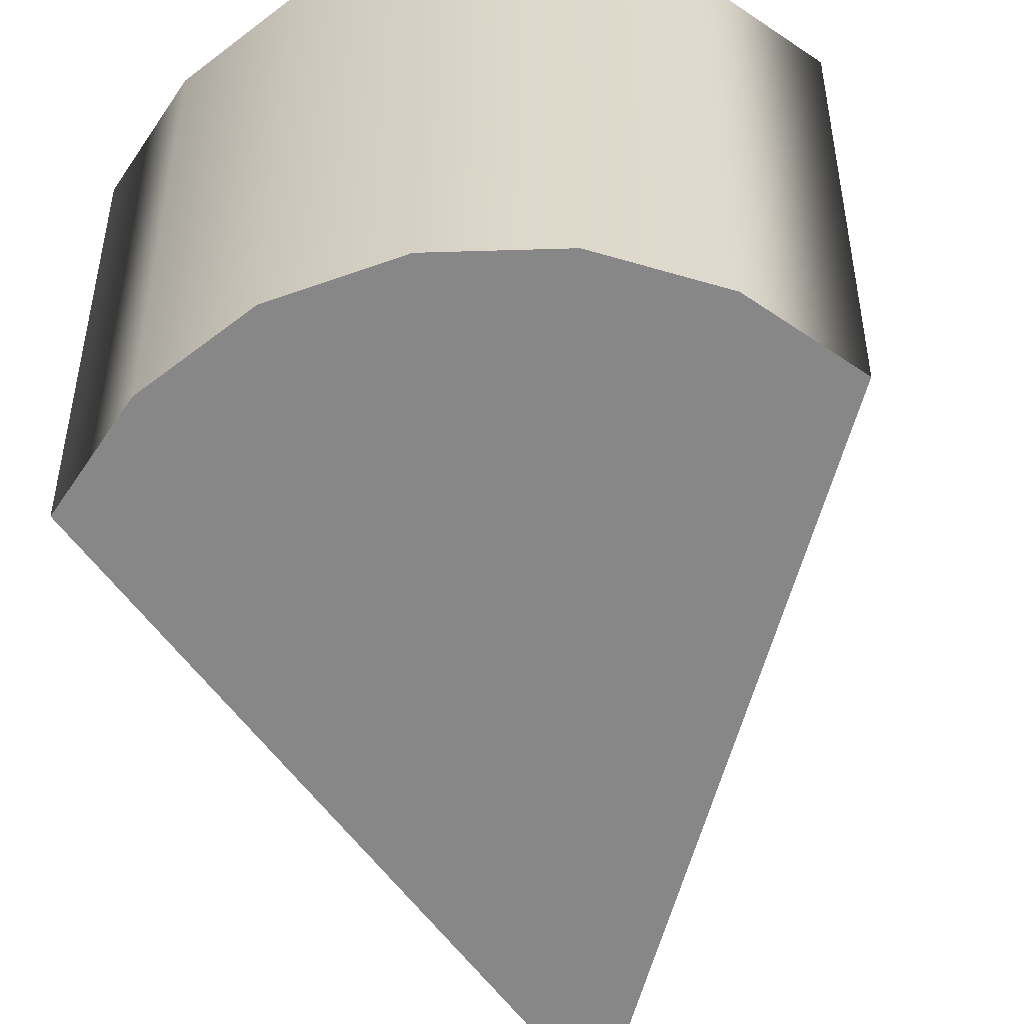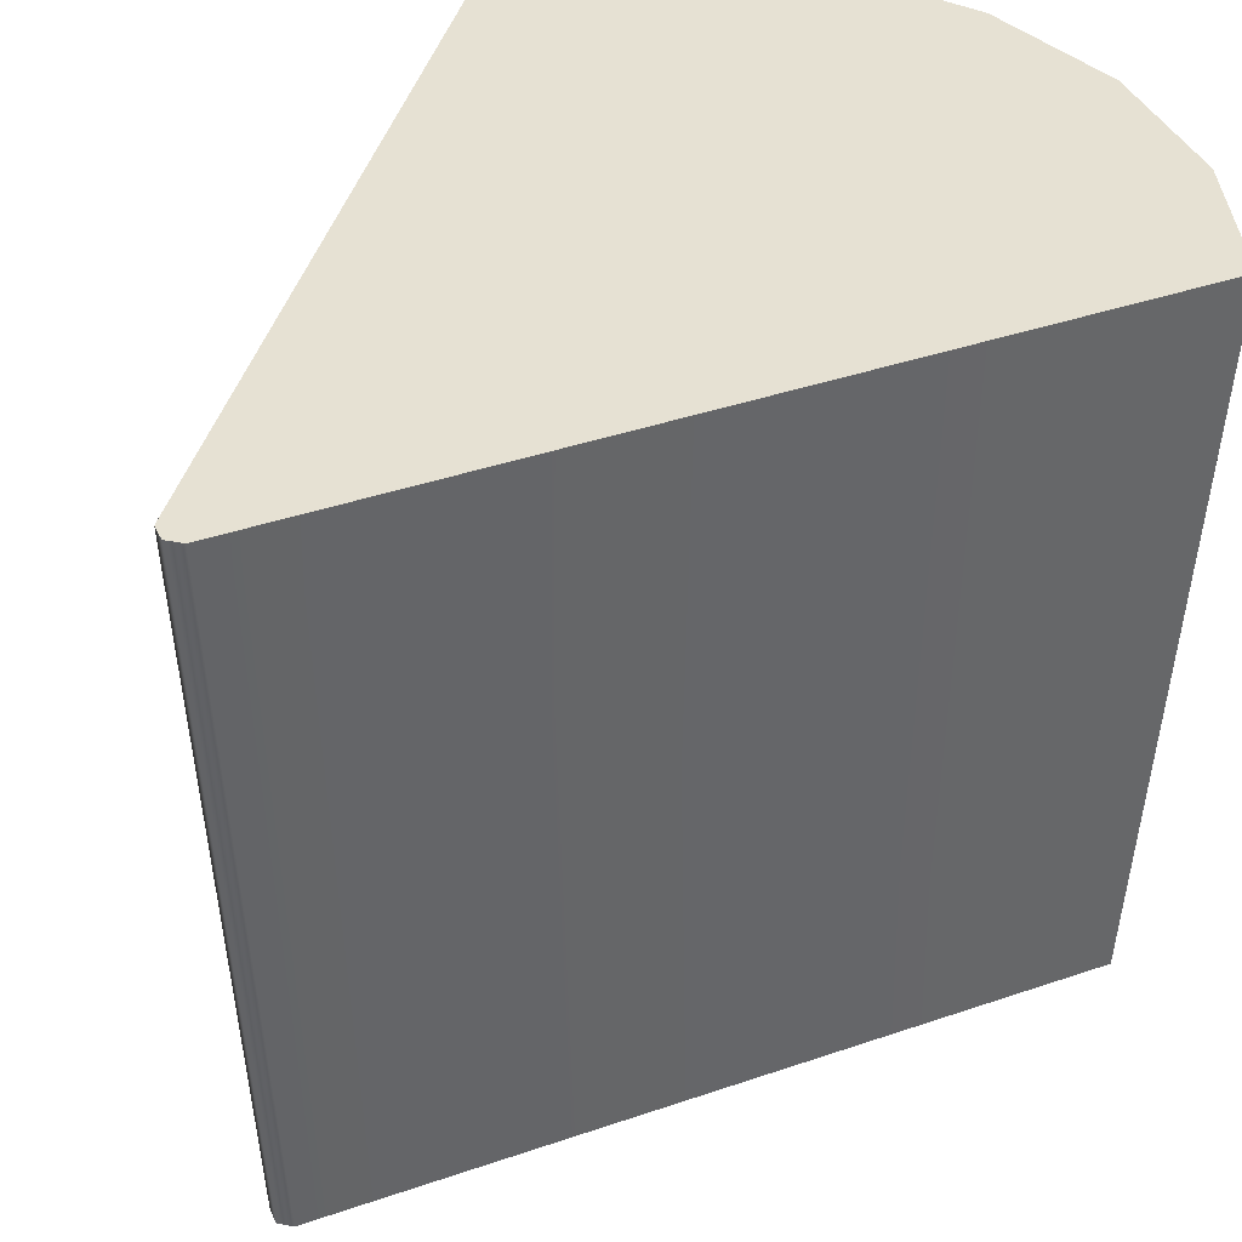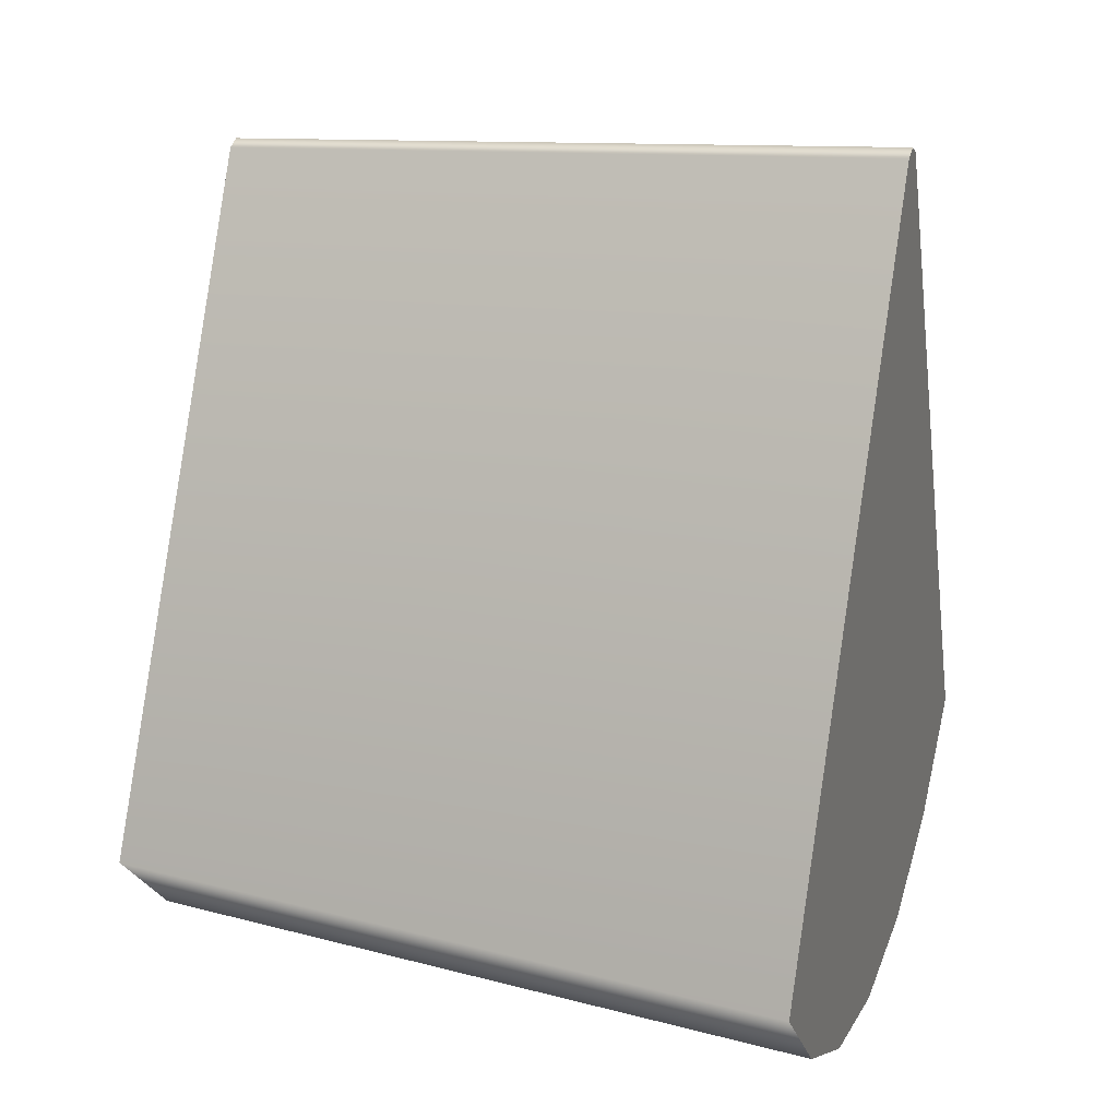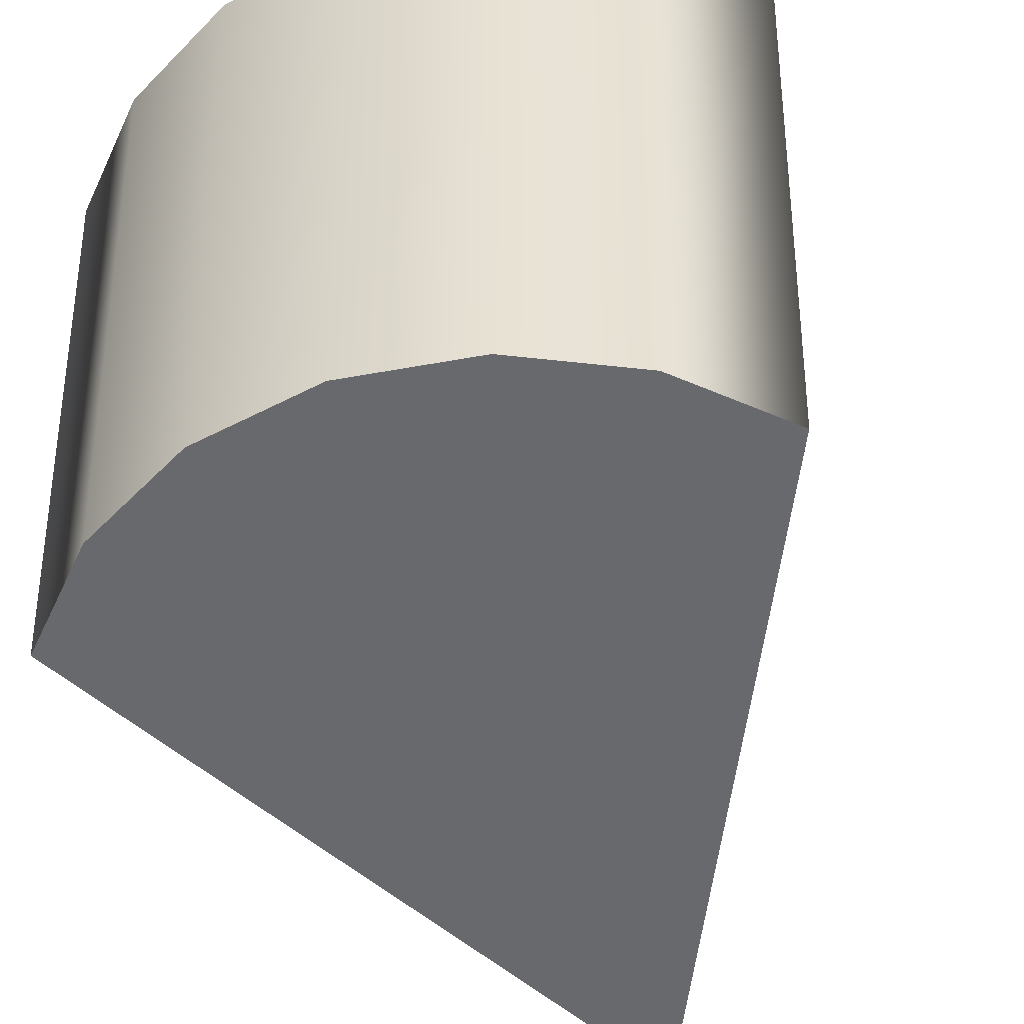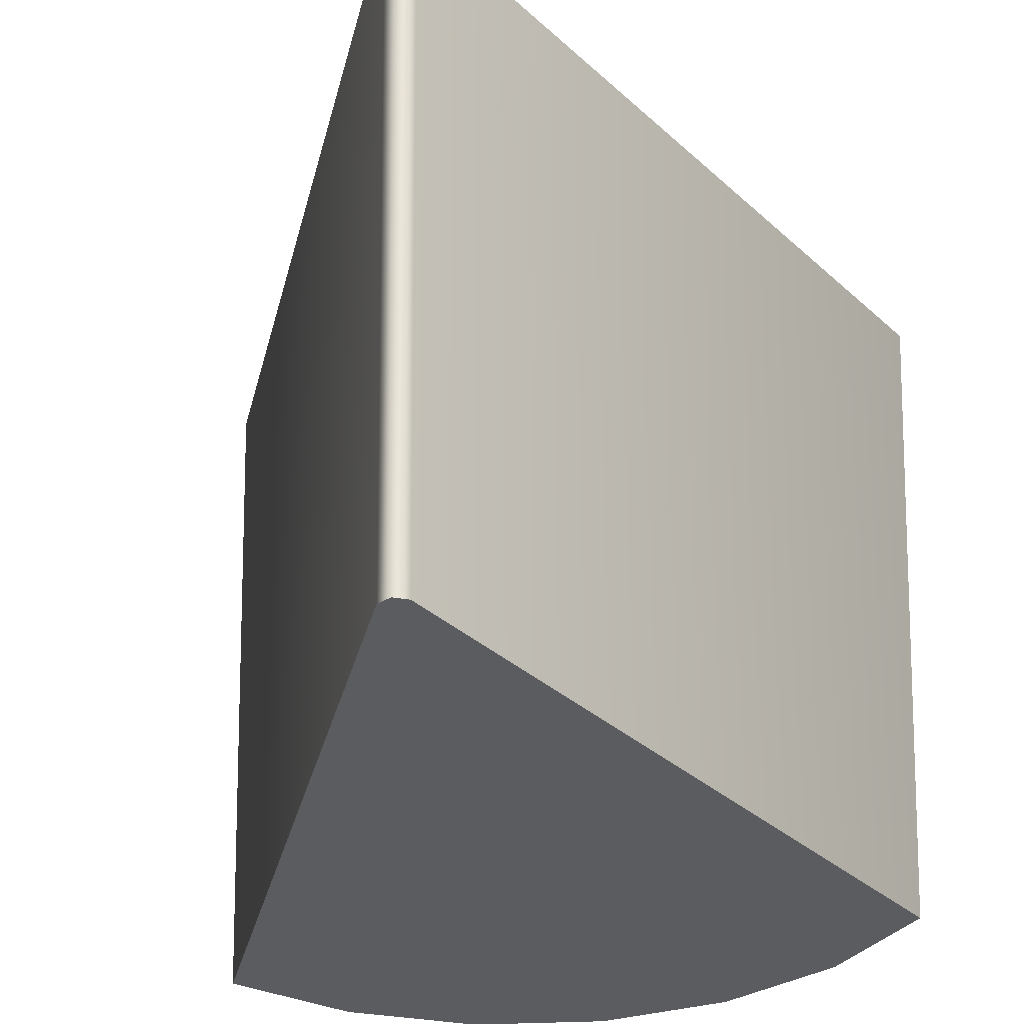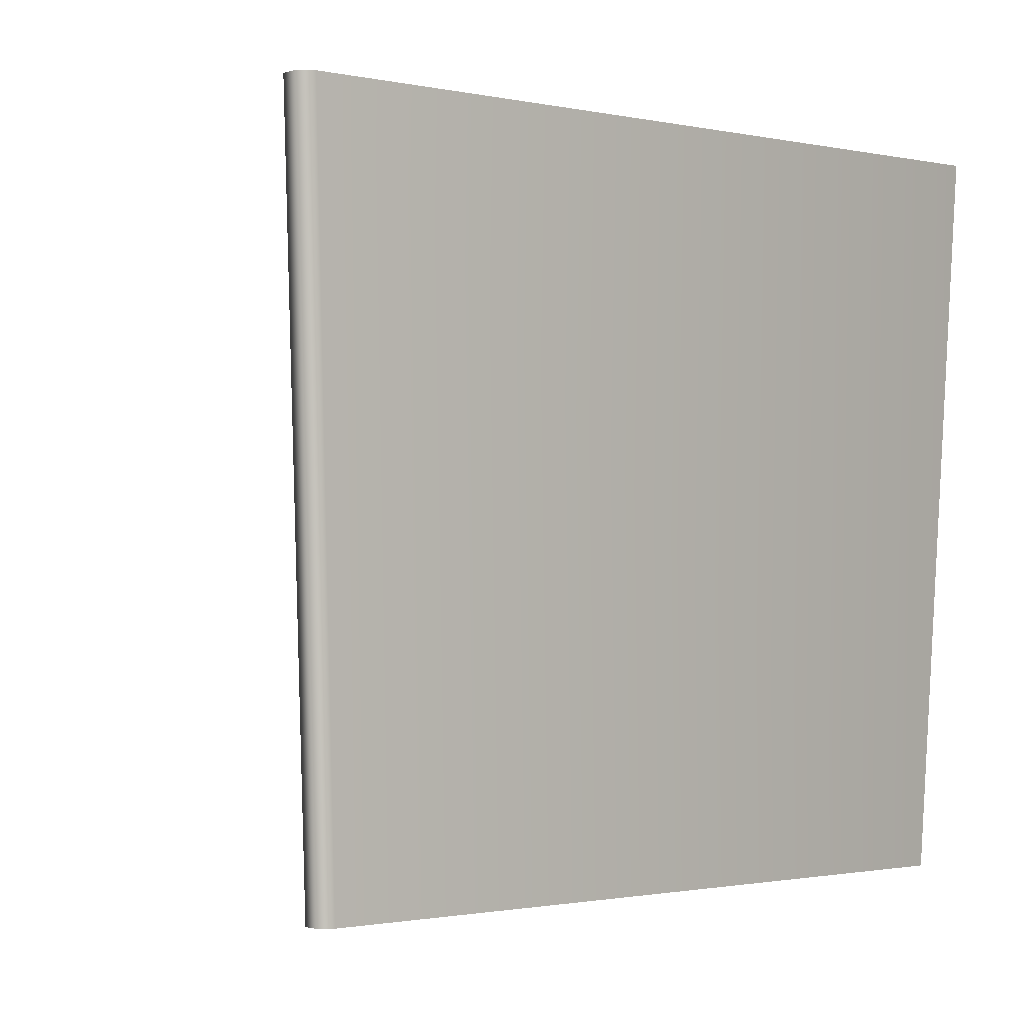
<metadata>
{"format":"obj","ext":"obj","renderer":"f3d","projection":"perspective","resolution":1024,"background":"white","views":[{"elev":-62.4,"azim":-169.3,"up":"+Y"},{"elev":38.9,"azim":40.3,"up":"+Y"},{"elev":21.6,"azim":109.0,"up":"+Z"},{"elev":-52.8,"azim":-159.9,"up":"+Y"},{"elev":-33.6,"azim":12.8,"up":"+Y"},{"elev":-1.2,"azim":22.5,"up":"+Y"}]}
</metadata>
<code>
g meger3d_Char_sundries_C1_2
v 0.2936 -0.343 -0.2133
v 0.322 0.2637 -0.2339
v 0.2339 0.2637 -0.322
v 0.2133 -0.343 -0.2936
v 0.123 0.2637 -0.3785
v 0.1122 -0.343 -0.3452
v 5.722e-08 0.2637 -0.398
v 5.722e-08 -0.343 -0.3629
v -0.123 0.2637 -0.3785
v -0.1122 -0.343 -0.3452
v -0.2339 0.2637 -0.322
v -0.2133 -0.343 -0.2936
v -0.322 0.2637 -0.2339
v -0.2936 -0.343 -0.2133
v -0.322 0.2637 -0.2339
v -0.01296 0.2637 0.3915
v -0.01182 -0.343 0.357
v -0.2936 -0.343 -0.2133
v -0.01182 -0.343 0.357
v -0.01296 0.2637 0.3915
v 5.722e-08 0.2637 0.398
v 5.722e-08 -0.343 0.3629
v 0.01296 0.2637 0.3915
v 0.01182 -0.343 0.357
v 0.01296 0.2637 0.3915
v 0.322 0.2637 -0.2339
v 0.2936 -0.343 -0.2133
v 0.01182 -0.343 0.357
v 0.2133 -0.343 -0.2936
v 5.722e-08 -0.343 3.815e-08
v 0.2936 -0.343 -0.2133
v 0.1122 -0.343 -0.3452
v 5.722e-08 -0.343 -0.3629
v -0.1122 -0.343 -0.3452
v -0.2133 -0.343 -0.2936
v -0.2936 -0.343 -0.2133
v -0.01182 -0.343 0.357
v 5.722e-08 -0.343 0.3629
v 0.01182 -0.343 0.357
v 0.322 0.2637 -0.2339
v 5.722e-08 0.2637 3.815e-08
v 0.2339 0.2637 -0.322
v 0.123 0.2637 -0.3785
v 5.722e-08 0.2637 -0.398
v -0.123 0.2637 -0.3785
v -0.2339 0.2637 -0.322
v -0.322 0.2637 -0.2339
v -0.01296 0.2637 0.3915
v 5.722e-08 0.2637 0.398
v 0.01296 0.2637 0.3915
g meger3d_Char_sundries_C1_2_0
f 3 2 1
f 4 3 1
f 5 3 4
f 6 5 4
f 7 5 6
f 8 7 6
f 9 7 8
f 10 9 8
f 11 9 10
f 12 11 10
f 13 11 12
f 14 13 12
f 17 16 15
f 18 17 15
f 21 20 19
f 22 21 19
f 23 21 22
f 24 23 22
f 27 26 25
f 28 27 25
f 31 30 29
f 29 30 32
f 32 30 33
f 33 30 34
f 34 30 35
f 35 30 36
f 36 30 37
f 37 30 38
f 38 30 39
f 39 30 31
f 42 41 40
f 43 41 42
f 44 41 43
f 45 41 44
f 46 41 45
f 47 41 46
f 47 48 41
f 49 41 48
f 50 41 49
f 50 40 41

</code>
